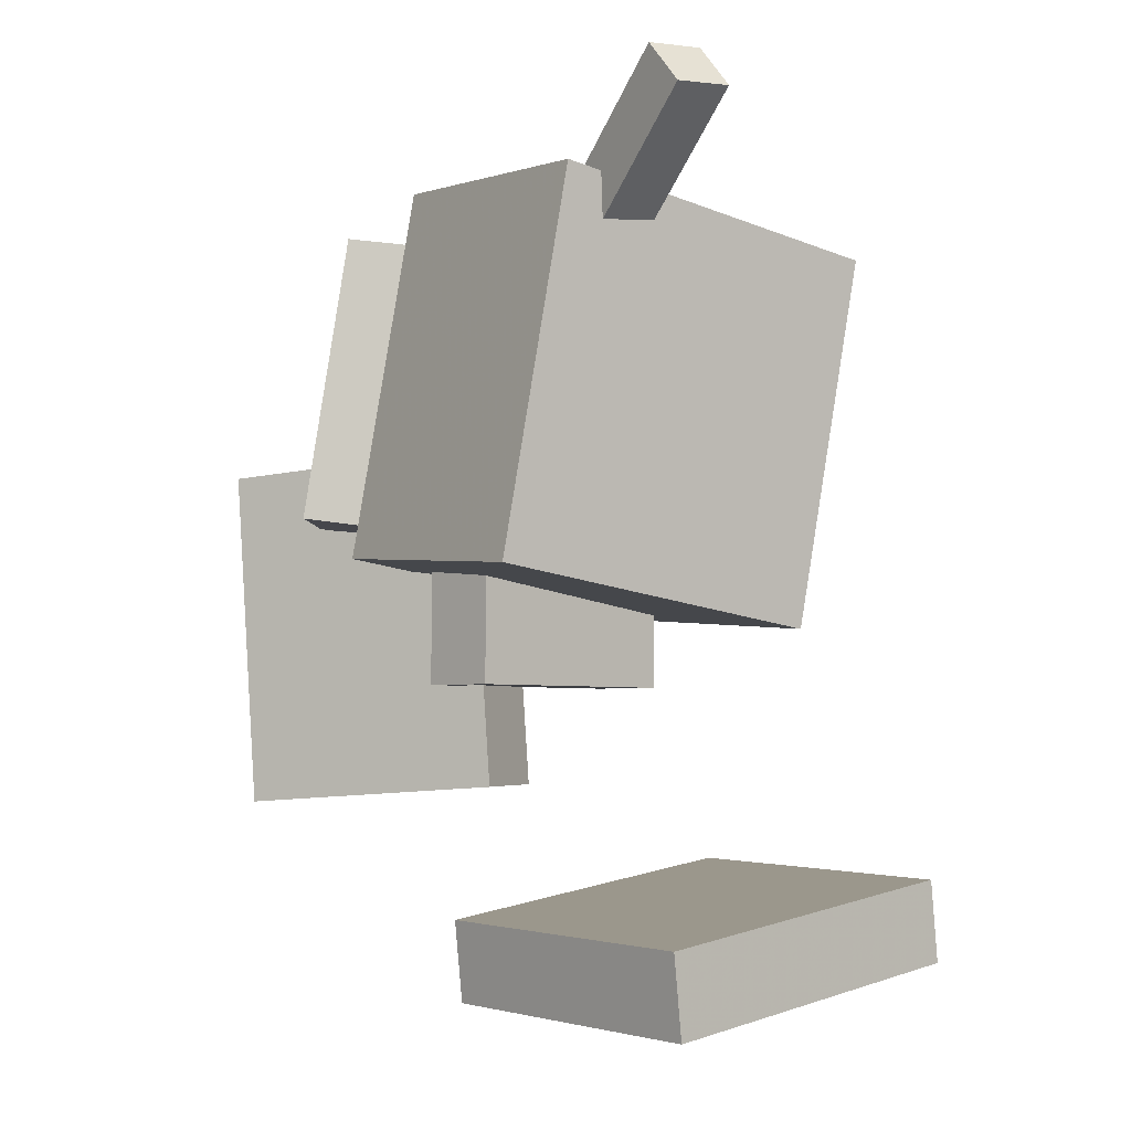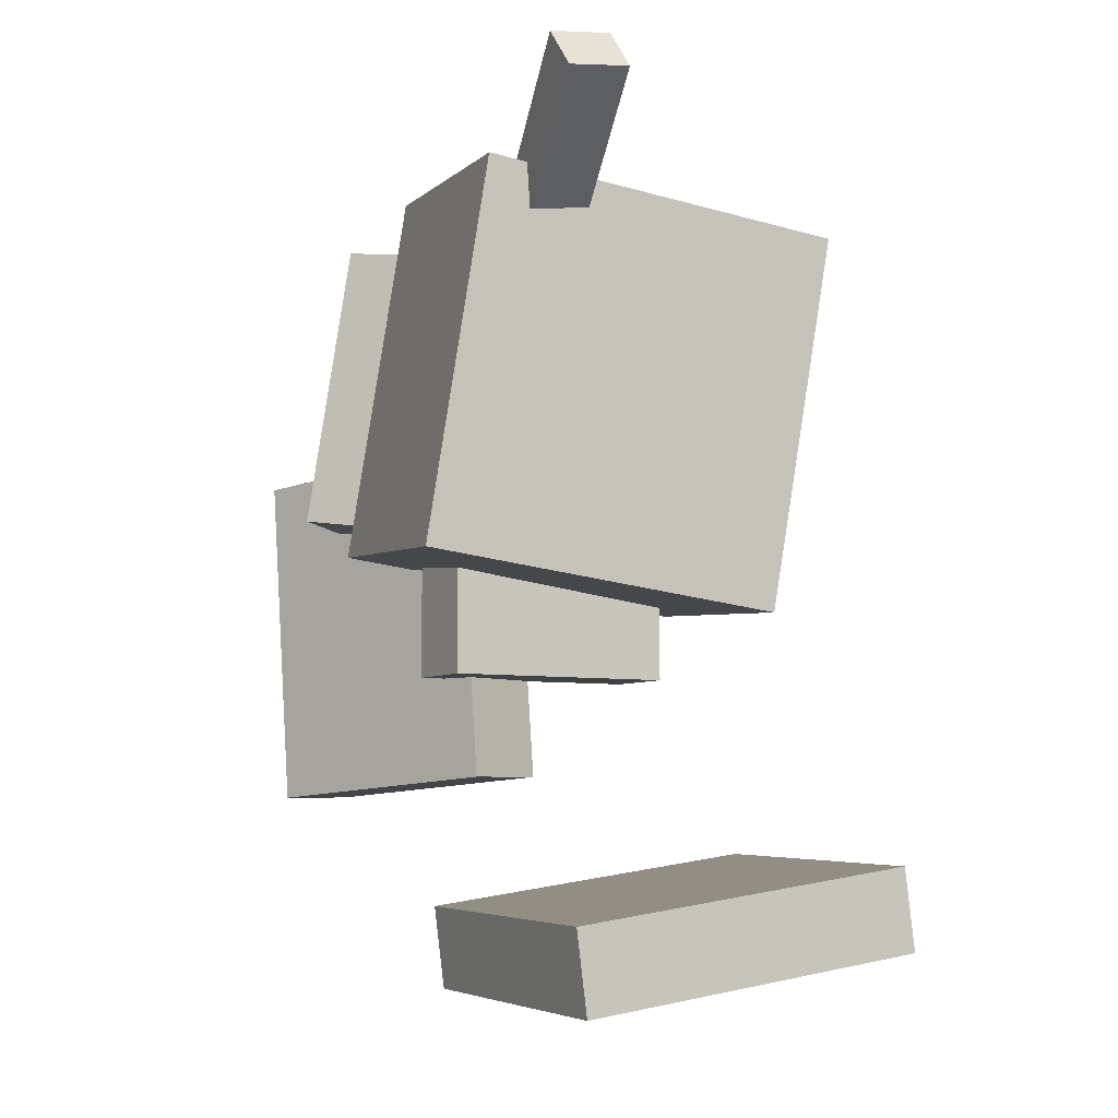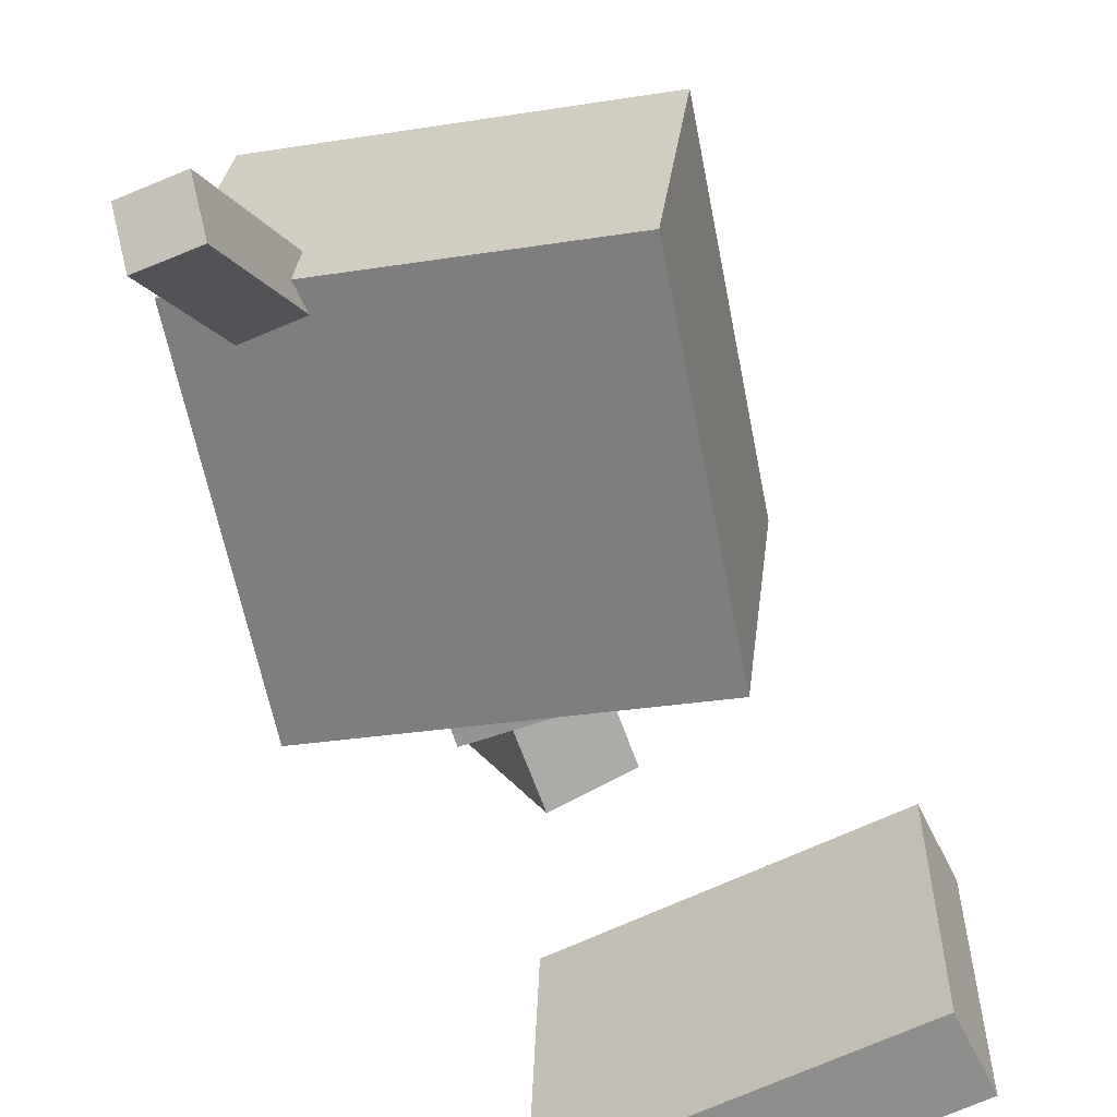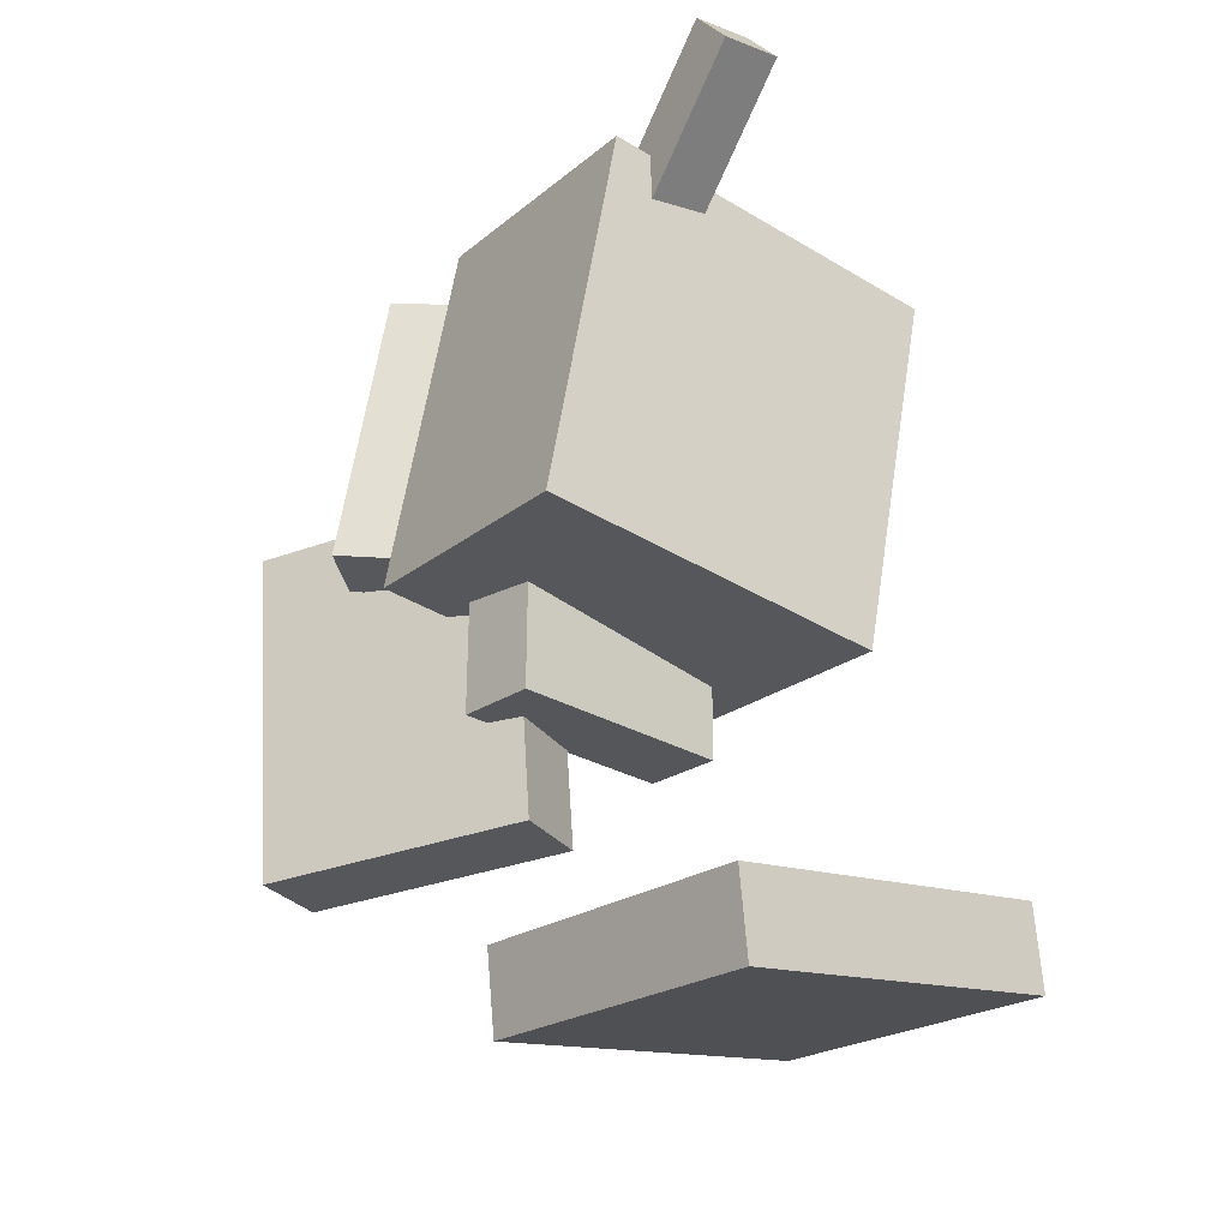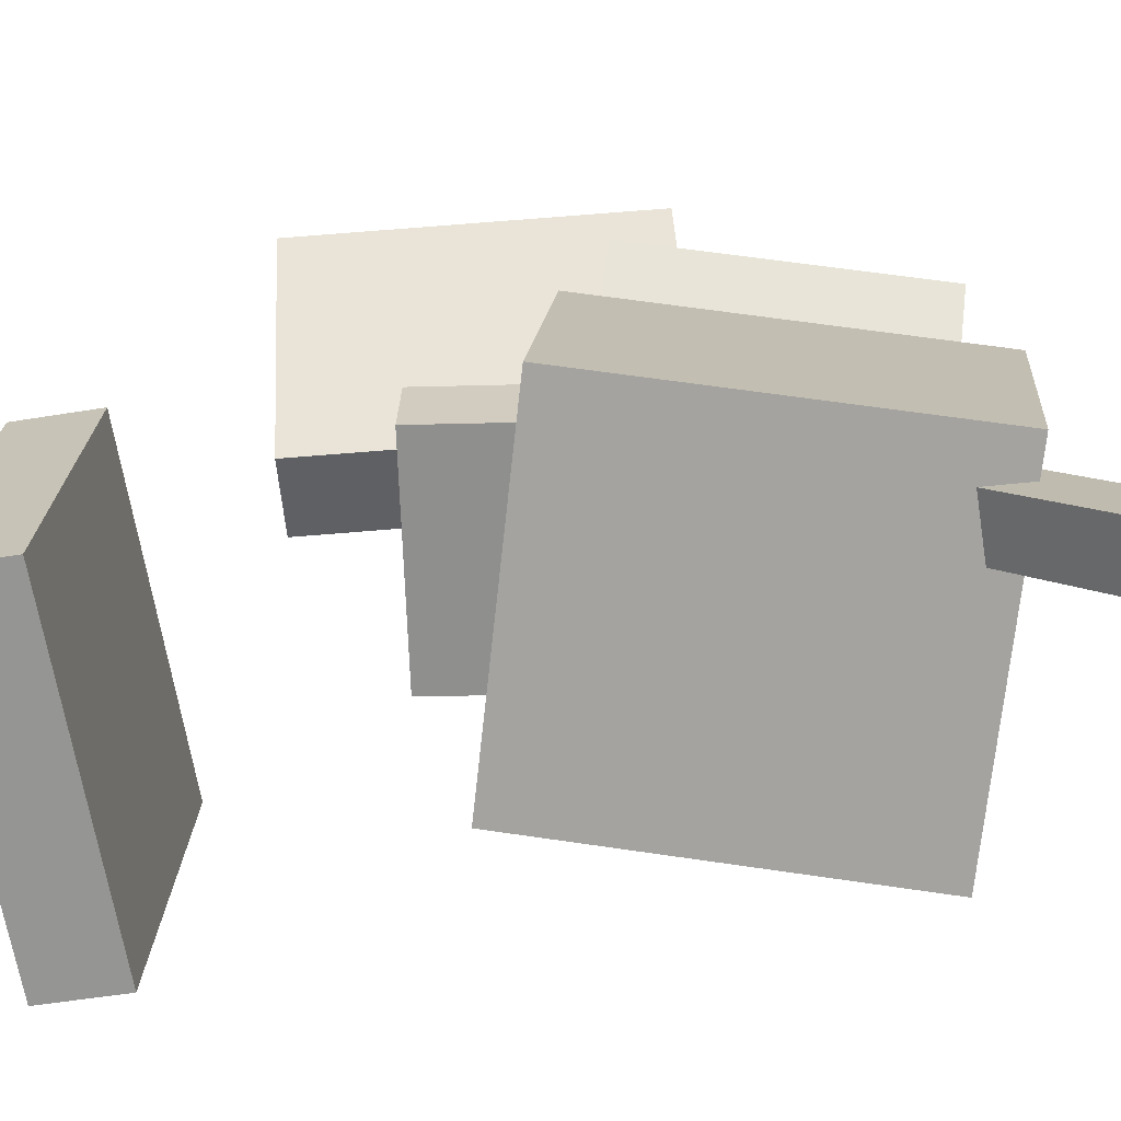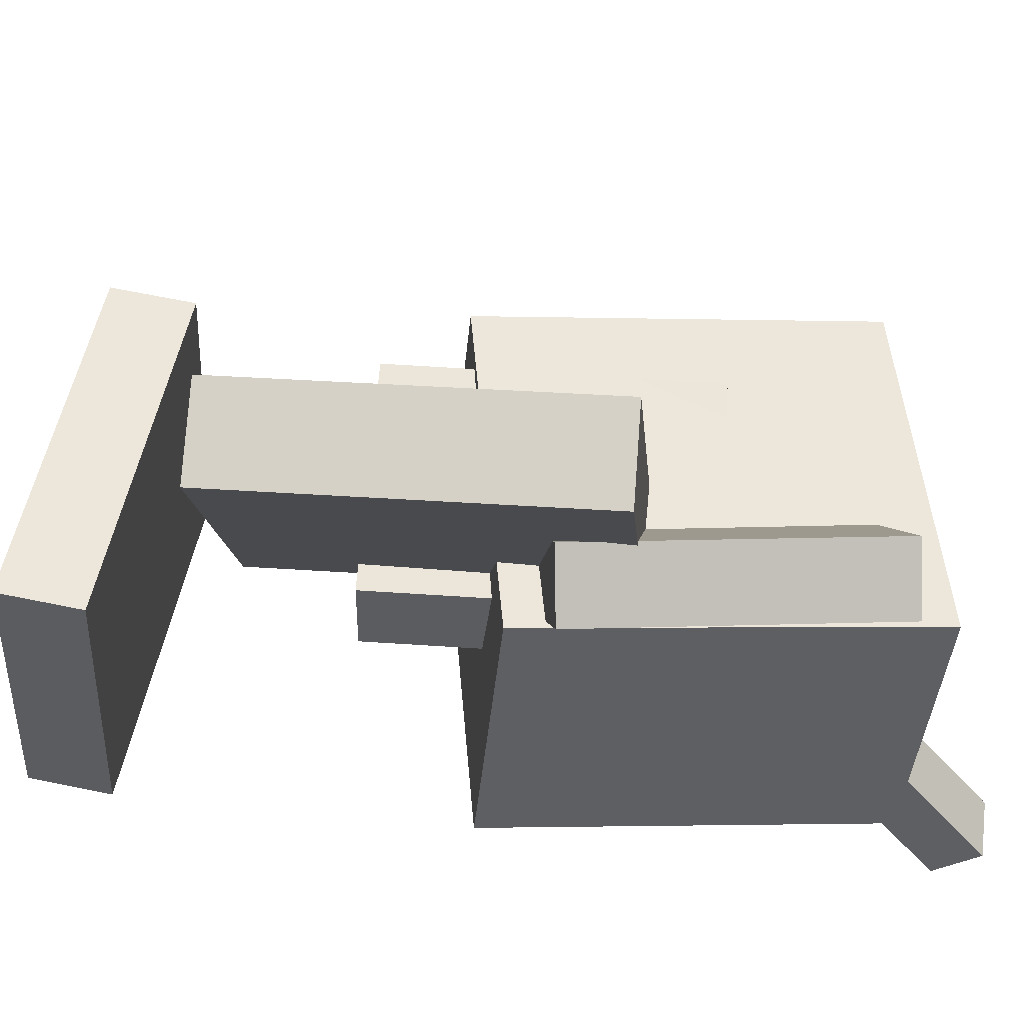
<metadata>
{"format":"obj","ext":"obj","renderer":"f3d","projection":"perspective","resolution":1024,"background":"white","views":[{"elev":-5.4,"azim":-43.8,"up":"+Z"},{"elev":-7.9,"azim":-29.3,"up":"+Z"},{"elev":-68.1,"azim":17.8,"up":"+Y"},{"elev":-27.2,"azim":-43.7,"up":"+Z"},{"elev":-65.4,"azim":-88.9,"up":"+Y"},{"elev":55.8,"azim":-87.3,"up":"+Y"}]}
</metadata>
<code>
v -0.0677 0.0182 0.1583
v -0.0677 -0.007317 0.1272
v -0.1103 -0.1787 0.3198
v -0.1103 -0.2043 0.2887
v -0.02479 0.01265 0.1629
v -0.02479 -0.01286 0.1318
v -0.0674 -0.1843 0.3244
v -0.06739 -0.2098 0.2933
f 1.0 7.0 5.0
f 1.0 3.0 7.0
f 1.0 4.0 3.0
f 1.0 2.0 4.0
f 3.0 8.0 7.0
f 3.0 4.0 8.0
f 5.0 7.0 8.0
f 5.0 8.0 6.0
f 1.0 5.0 6.0
f 1.0 6.0 2.0
f 2.0 6.0 8.0
f 2.0 8.0 4.0
v -0.07951 0.01317 -0.09048
v -0.08214 0.009036 0.1301
v -0.07951 0.07183 -0.08939
v -0.08213 0.0677 0.1312
v 0.09143 0.01311 -0.08845
v 0.08881 0.008984 0.1322
v 0.09144 0.07177 -0.08736
v 0.08882 0.06764 0.1333
f 9.0 15.0 13.0
f 9.0 11.0 15.0
f 9.0 12.0 11.0
f 9.0 10.0 12.0
f 11.0 16.0 15.0
f 11.0 12.0 16.0
f 13.0 15.0 16.0
f 13.0 16.0 14.0
f 9.0 13.0 14.0
f 9.0 14.0 10.0
f 10.0 14.0 16.0
f 10.0 16.0 12.0
v -0.1438 0.1406 0.03207
v -0.1181 0.1235 0.2409
v -0.105 0.1705 0.02975
v -0.07928 0.1534 0.2385
v -0.02748 -0.01247 0.005157
v -0.001736 -0.02962 0.2139
v 0.01129 0.01739 0.002829
v 0.03703 0.0002459 0.2116
f 17.0 23.0 21.0
f 17.0 19.0 23.0
f 17.0 20.0 19.0
f 17.0 18.0 20.0
f 19.0 24.0 23.0
f 19.0 20.0 24.0
f 21.0 23.0 24.0
f 21.0 24.0 22.0
f 17.0 21.0 22.0
f 17.0 22.0 18.0
f 18.0 22.0 24.0
f 18.0 24.0 20.0
v 0.1028 -0.122 -0.04985
v -0.1535 -0.08607 -0.01615
v 0.1323 0.07204 -0.03214
v -0.124 0.1079 0.001562
v 0.134 -0.1513 0.219
v -0.1222 -0.1154 0.2527
v 0.1635 0.04274 0.2367
v -0.09273 0.07864 0.2704
f 25.0 31.0 29.0
f 25.0 27.0 31.0
f 25.0 28.0 27.0
f 25.0 26.0 28.0
f 27.0 32.0 31.0
f 27.0 28.0 32.0
f 29.0 31.0 32.0
f 29.0 32.0 30.0
f 25.0 29.0 30.0
f 25.0 30.0 26.0
f 26.0 30.0 32.0
f 26.0 32.0 28.0
v -0.05908 0.2534 -0.172
v -0.1187 0.2307 -0.1738
v -0.07055 0.2638 0.07383
v -0.1302 0.2411 0.07201
v 0.01186 0.06642 -0.1608
v -0.04776 0.0437 -0.1626
v 0.000378 0.07682 0.08506
v -0.05923 0.0541 0.08323
f 33.0 39.0 37.0
f 33.0 35.0 39.0
f 33.0 36.0 35.0
f 33.0 34.0 36.0
f 35.0 40.0 39.0
f 35.0 36.0 40.0
f 37.0 39.0 40.0
f 37.0 40.0 38.0
f 33.0 37.0 38.0
f 33.0 38.0 34.0
f 34.0 38.0 40.0
f 34.0 40.0 36.0
v -0.09132 -0.1797 -0.2656
v -0.08228 0.04119 -0.2557
v -0.08235 -0.1774 -0.3241
v -0.07331 0.04344 -0.3143
v 0.1594 -0.1916 -0.2277
v 0.1684 0.02923 -0.2178
v 0.1683 -0.1894 -0.2862
v 0.1774 0.03148 -0.2763
f 41.0 47.0 45.0
f 41.0 43.0 47.0
f 41.0 44.0 43.0
f 41.0 42.0 44.0
f 43.0 48.0 47.0
f 43.0 44.0 48.0
f 45.0 47.0 48.0
f 45.0 48.0 46.0
f 41.0 45.0 46.0
f 41.0 46.0 42.0
f 42.0 46.0 48.0
f 42.0 48.0 44.0

</code>
